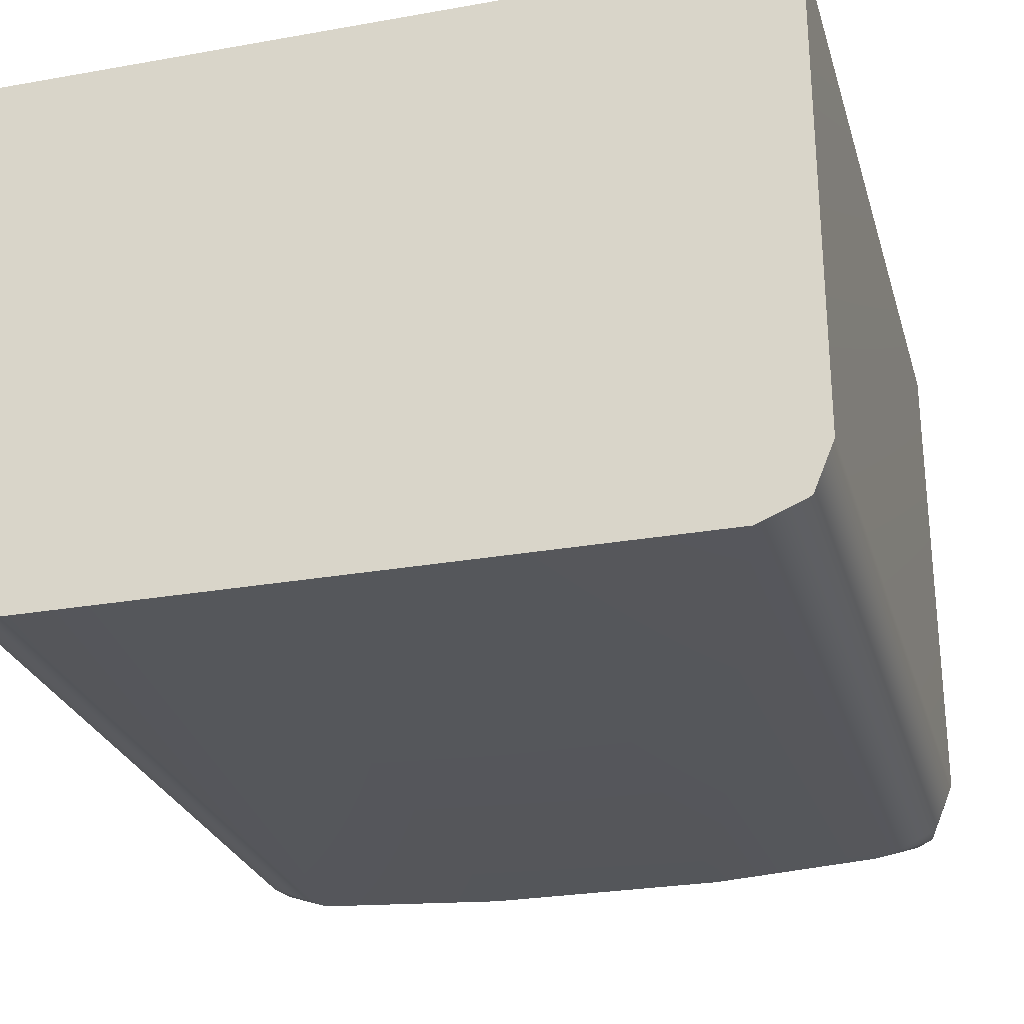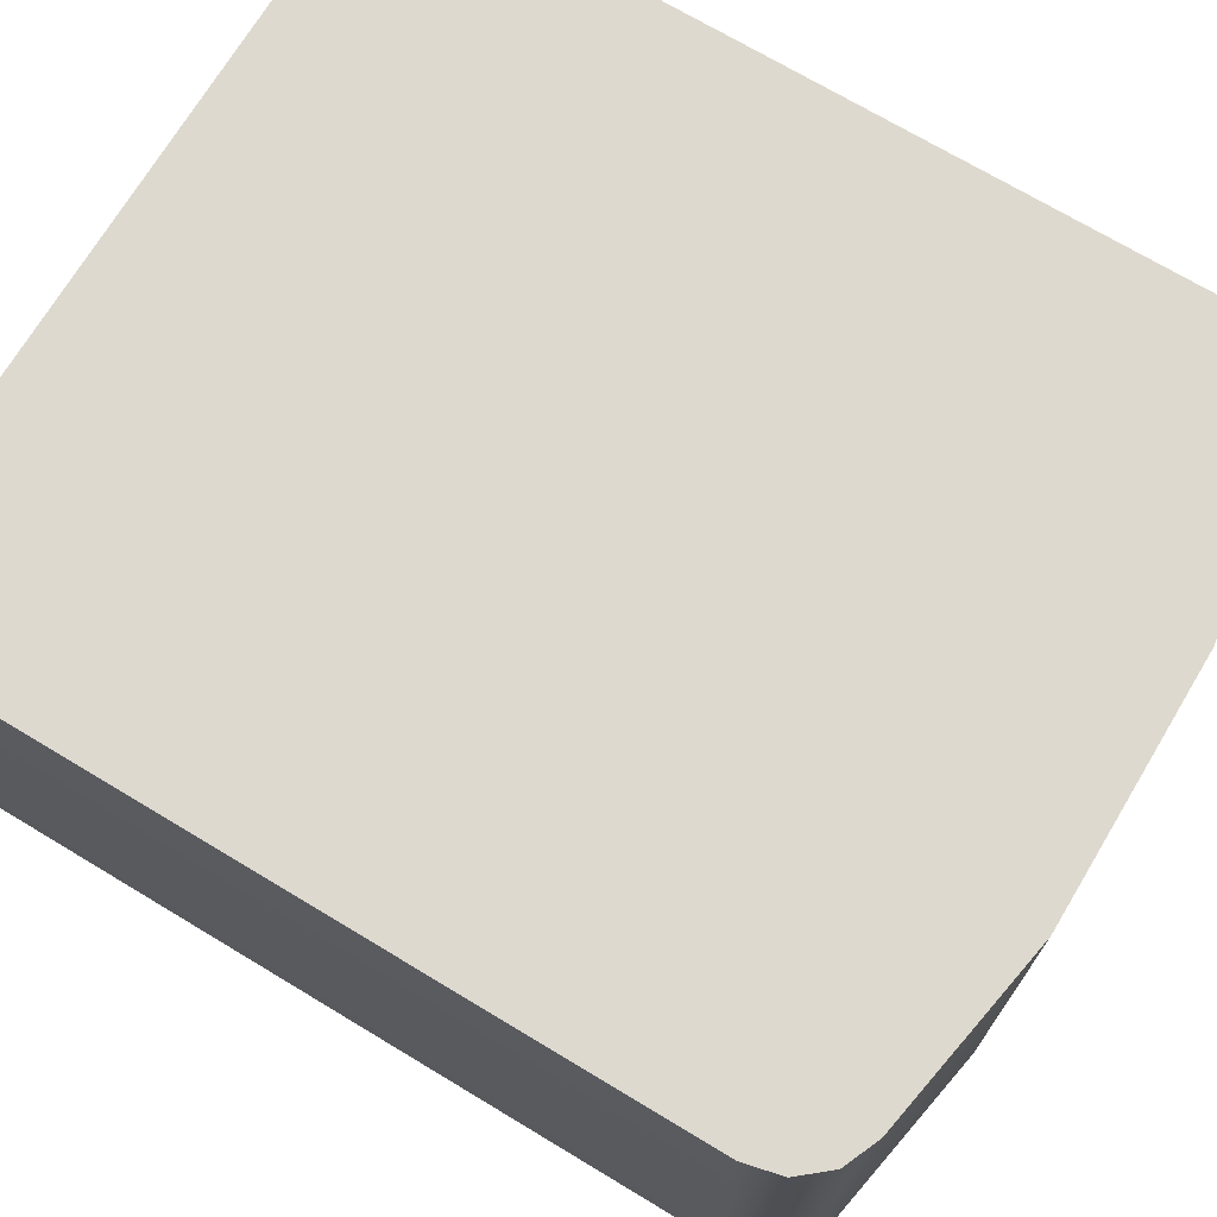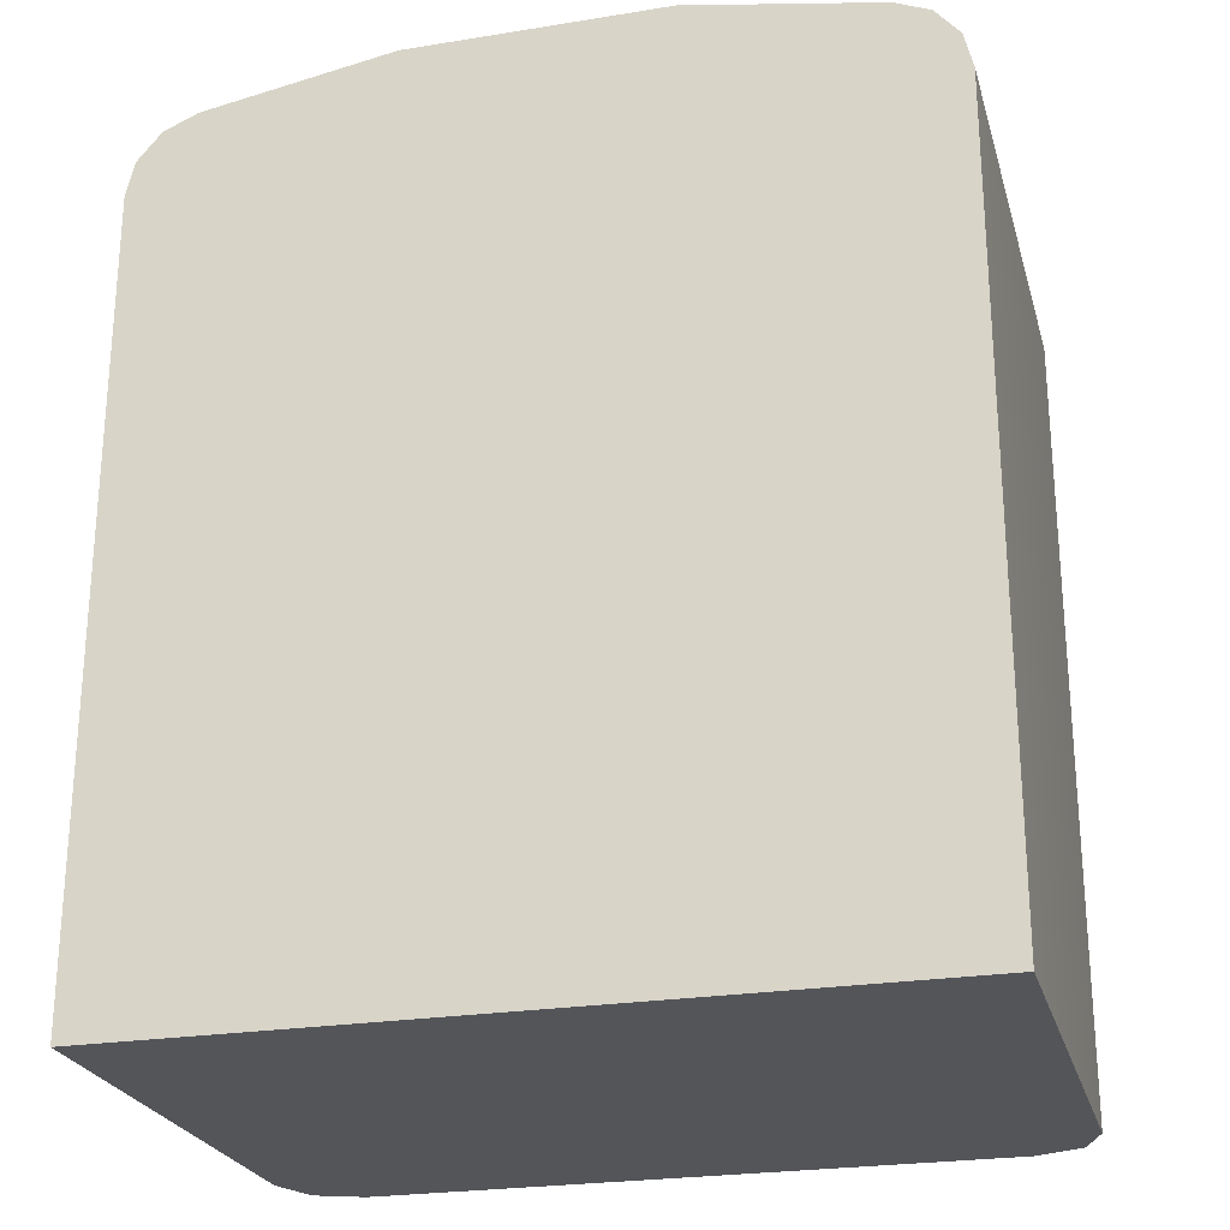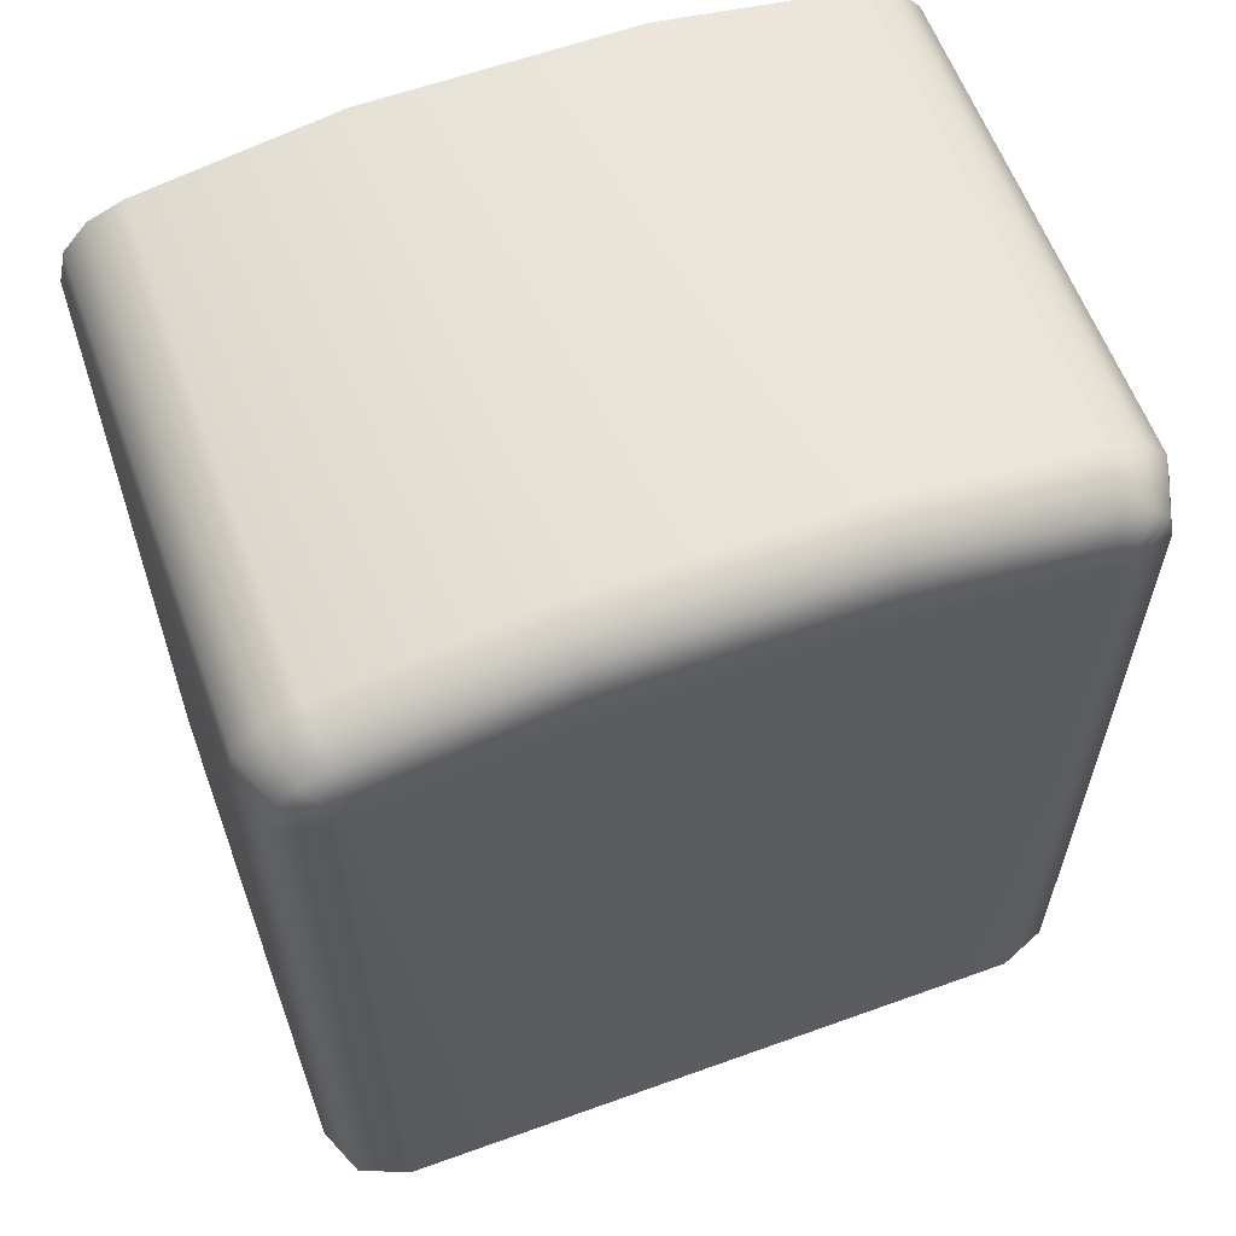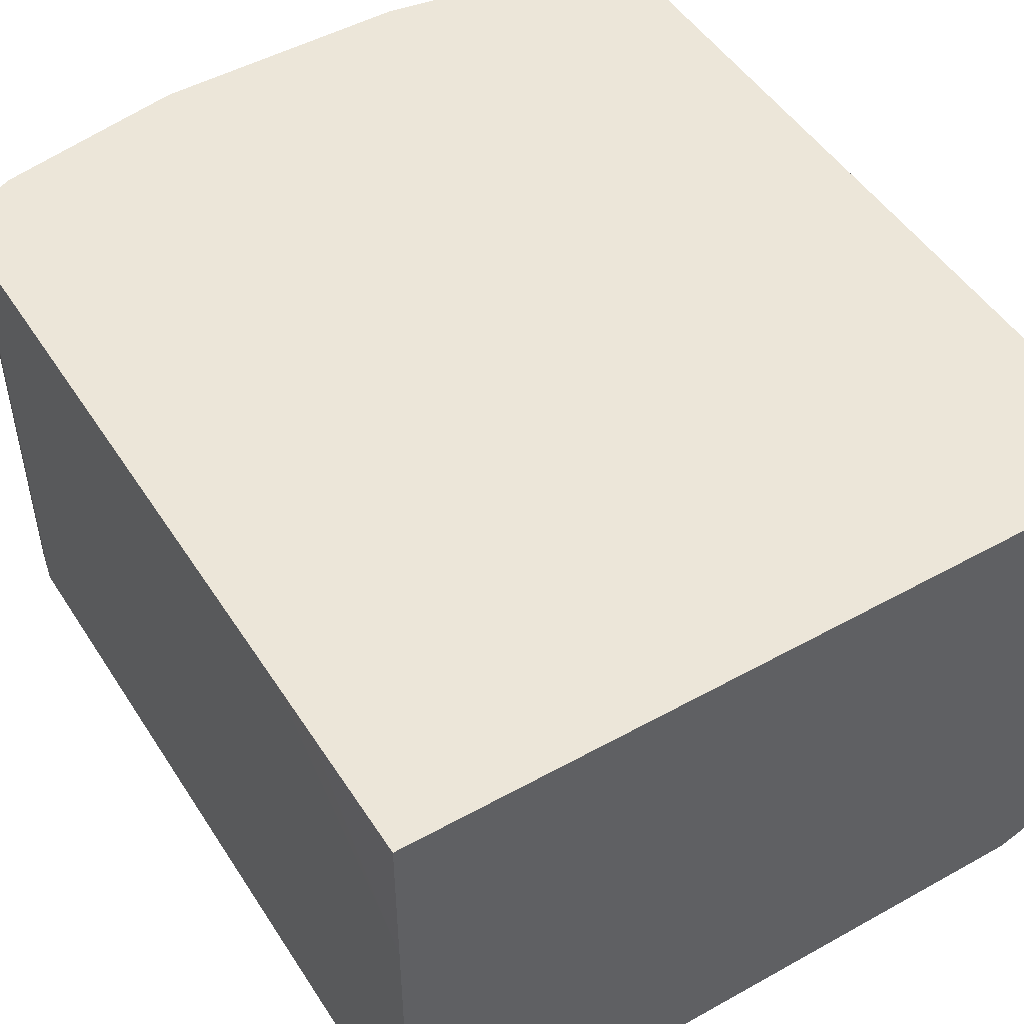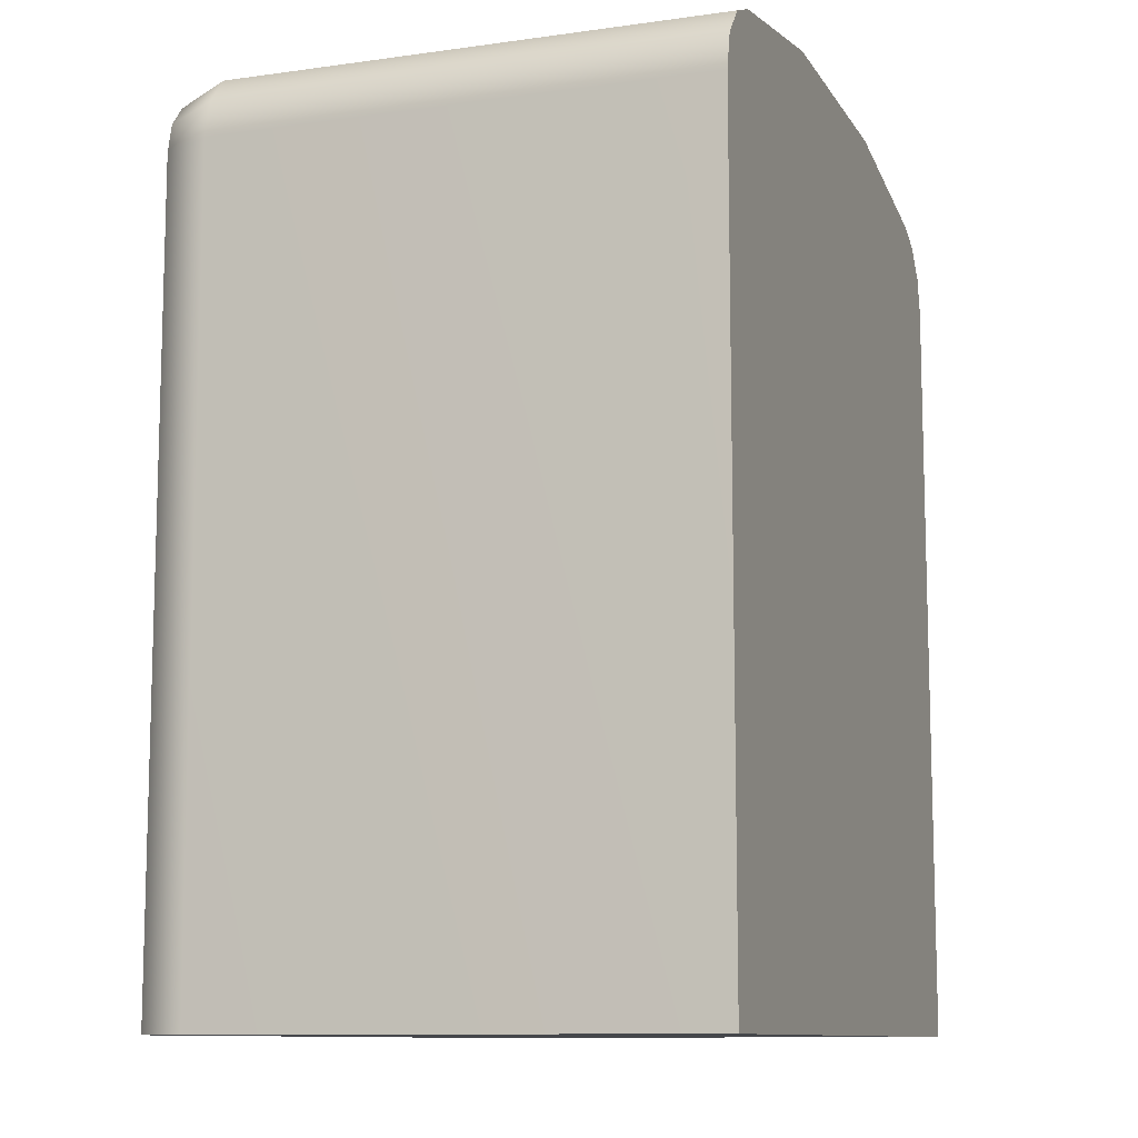
<metadata>
{"format":"obj","ext":"obj","renderer":"f3d","projection":"perspective","resolution":1024,"background":"white","views":[{"elev":-27.0,"azim":-164.6,"up":"+Y"},{"elev":71.5,"azim":-59.0,"up":"+Y"},{"elev":-24.7,"azim":-165.2,"up":"+Z"},{"elev":60.6,"azim":-20.2,"up":"+Z"},{"elev":49.2,"azim":148.4,"up":"+Y"},{"elev":-10.5,"azim":109.5,"up":"+Z"}]}
</metadata>
<code>
g pCube24
v -0.02012 0.04324 0.07061
v -0.04989 0.04324 0.06538
v -0.05525 0.04324 0.06307
v -0.06035 0.04324 0.05292
v -0.06035 0.04324 -0.07061
v -0.02012 0.04324 -0.07061
v -0.02012 0.04324 0.07061
v -0.059 0.04324 0.0586
v -0.05525 0.04324 0.06307
v 0.02012 0.04324 0.07061
v 0.02012 0.04324 -0.07061
v 0.06035 0.04324 -0.07061
v 0.06035 0.04324 0.05292
v 0.059 0.04324 0.0586
v 0.05525 0.04324 0.06307
v 0.04989 0.04324 0.06538
v -0.06035 -0.03266 -0.07061
v -0.05725 -0.04014 0.05256
v -0.05725 -0.04014 -0.07061
v -0.06035 -0.03266 0.05292
v -0.05616 -0.04014 0.05717
v -0.06035 0.04324 0.05292
v -0.06035 0.04324 -0.07061
v -0.059 0.04324 0.0586
v -0.059 -0.03266 0.0586
v -0.05335 -0.04014 0.06051
v -0.05525 0.04324 0.06307
v -0.05525 -0.03266 0.06307
v -0.049 -0.04014 0.06239
v -0.04989 0.04324 0.06538
v -0.04989 -0.03266 0.06538
v -0.01985 -0.04014 0.06751
v -0.02012 -0.03266 0.07061
v -0.02012 0.04324 0.07061
v 0.01985 -0.04014 0.06751
v 0.02012 0.04324 0.07061
v 0.02012 -0.03266 0.07061
v 0.049 -0.04014 0.06239
v 0.04989 0.04324 0.06538
v 0.04989 -0.03266 0.06538
v 0.05335 -0.04014 0.06051
v 0.05525 0.04324 0.06307
v 0.05525 -0.03266 0.06307
v 0.05616 -0.04014 0.05717
v 0.059 0.04324 0.0586
v 0.059 -0.03266 0.0586
v 0.05725 -0.04014 0.05256
v 0.06035 0.04324 0.05292
v 0.06035 -0.03266 0.05292
v 0.05725 -0.04014 -0.07061
v 0.06035 -0.03266 -0.07061
v 0.06035 0.04324 -0.07061
v 0.04977 -0.04324 -0.07061
v 0.05725 -0.04014 0.05256
v 0.05725 -0.04014 -0.07061
v 0.04977 -0.04324 0.05168
v 0.05616 -0.04014 0.05717
v 0.02012 -0.04324 -0.07061
v 0.01919 -0.04324 0.06003
v 0.04929 -0.04324 0.05372
v 0.05335 -0.04014 0.06051
v -0.01919 -0.04324 0.06003
v -0.02012 -0.04324 -0.07061
v -0.04977 -0.04324 -0.07061
v 0.04876 -0.04324 0.05434
v 0.049 -0.04014 0.06239
v 0.04684 -0.04324 0.05517
v 0.01985 -0.04014 0.06751
v -0.01985 -0.04014 0.06751
v -0.049 -0.04014 0.06239
v -0.04977 -0.04324 0.05168
v -0.05725 -0.04014 -0.07061
v -0.05725 -0.04014 0.05256
v -0.04929 -0.04324 0.05372
v -0.05616 -0.04014 0.05717
v -0.04876 -0.04324 0.05434
v -0.05335 -0.04014 0.06051
v -0.04684 -0.04324 0.05517
v -0.06035 0.04324 -0.07061
v -0.06035 -0.03266 -0.07061
v -0.05725 -0.04014 -0.07061
v -0.04977 -0.04324 -0.07061
v -0.02012 0.04324 -0.07061
v -0.02012 -0.04324 -0.07061
v 0.02012 0.04324 -0.07061
v 0.02012 -0.04324 -0.07061
v 0.04977 -0.04324 -0.07061
v 0.05725 -0.04014 -0.07061
v 0.06035 0.04324 -0.07061
v 0.06035 -0.03266 -0.07061
g pCube24_0
f 3 2 1
f 6 5 4
f 4 7 6
f 4 8 7
f 8 9 7
f 7 10 6
f 10 11 6
f 12 11 10
f 10 13 12
f 10 14 13
f 10 15 14
f 10 16 15
f 19 18 17
f 18 20 17
f 18 21 20
f 20 22 17
f 22 23 17
f 24 22 20
f 21 25 20
f 25 24 20
f 21 26 25
f 27 24 25
f 26 28 25
f 28 27 25
f 28 26 29
f 30 27 28
f 31 28 29
f 31 30 28
f 31 29 32
f 31 33 30
f 33 31 32
f 33 34 30
f 33 32 35
f 36 34 33
f 37 33 35
f 37 36 33
f 35 38 37
f 39 36 37
f 38 40 37
f 40 39 37
f 38 41 40
f 42 39 40
f 41 43 40
f 43 42 40
f 41 44 43
f 45 42 43
f 44 46 43
f 46 45 43
f 46 44 47
f 48 45 46
f 49 46 47
f 49 48 46
f 49 47 50
f 51 49 50
f 49 51 48
f 51 52 48
f 55 54 53
f 54 56 53
f 54 57 56
f 58 53 56
f 56 59 58
f 57 60 56
f 56 60 59
f 60 57 61
f 58 59 62
f 63 58 62
f 64 63 62
f 65 60 61
f 60 65 59
f 65 61 66
f 67 65 66
f 65 67 59
f 67 66 68
f 59 67 68
f 68 69 59
f 69 62 59
f 69 70 62
f 62 71 64
f 64 71 72
f 71 73 72
f 71 74 73
f 62 74 71
f 74 75 73
f 74 76 75
f 62 76 74
f 76 77 75
f 70 78 62
f 70 77 78
f 62 78 76
f 77 76 78
f 81 80 79
f 82 81 79
f 82 79 83
f 83 84 82
f 83 85 84
f 85 86 84
f 87 86 85
f 88 87 85
f 88 85 89
f 89 90 88

</code>
